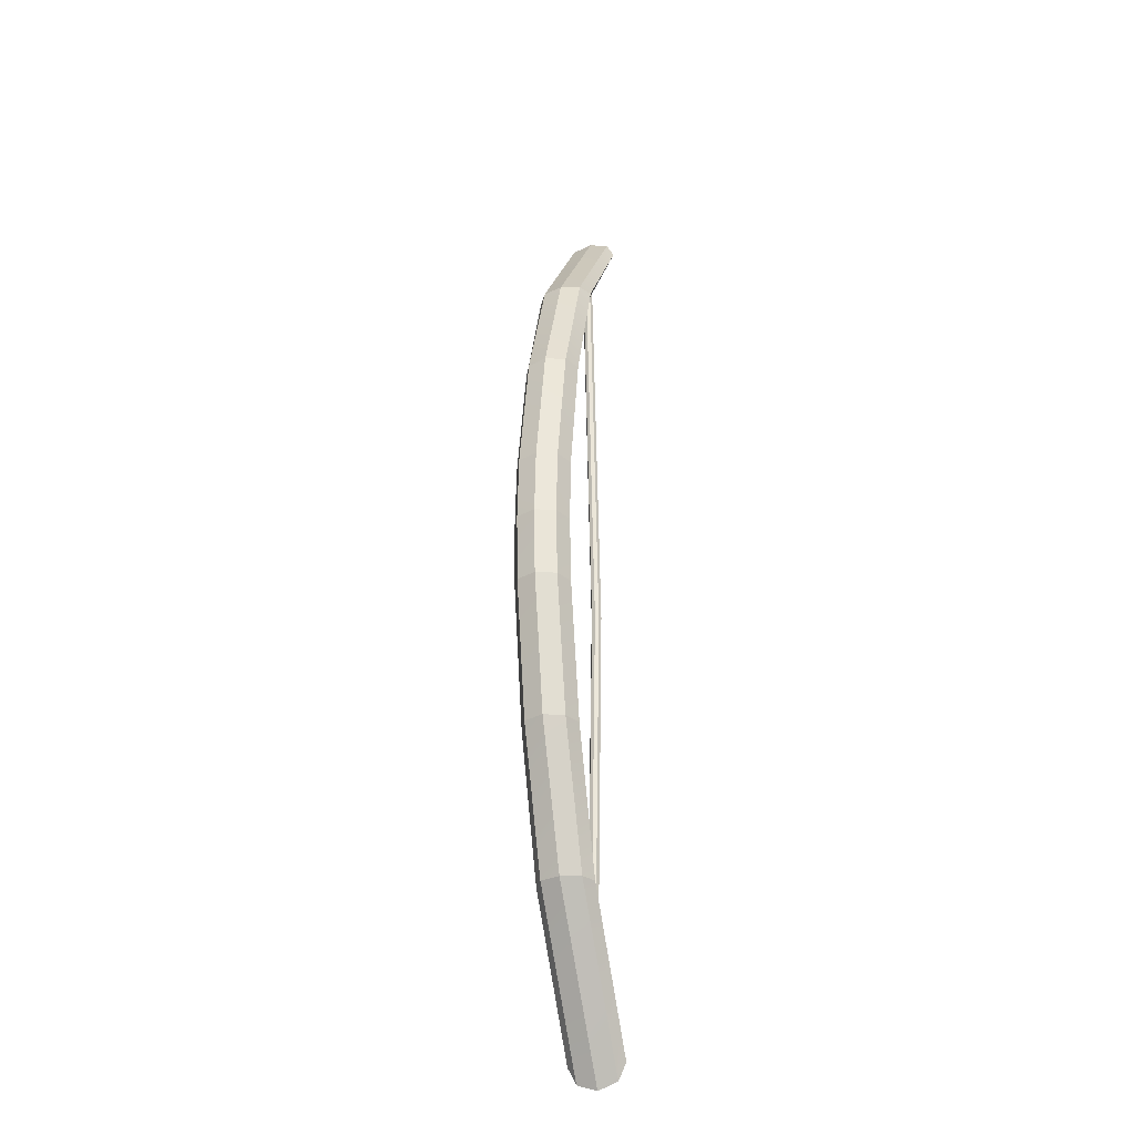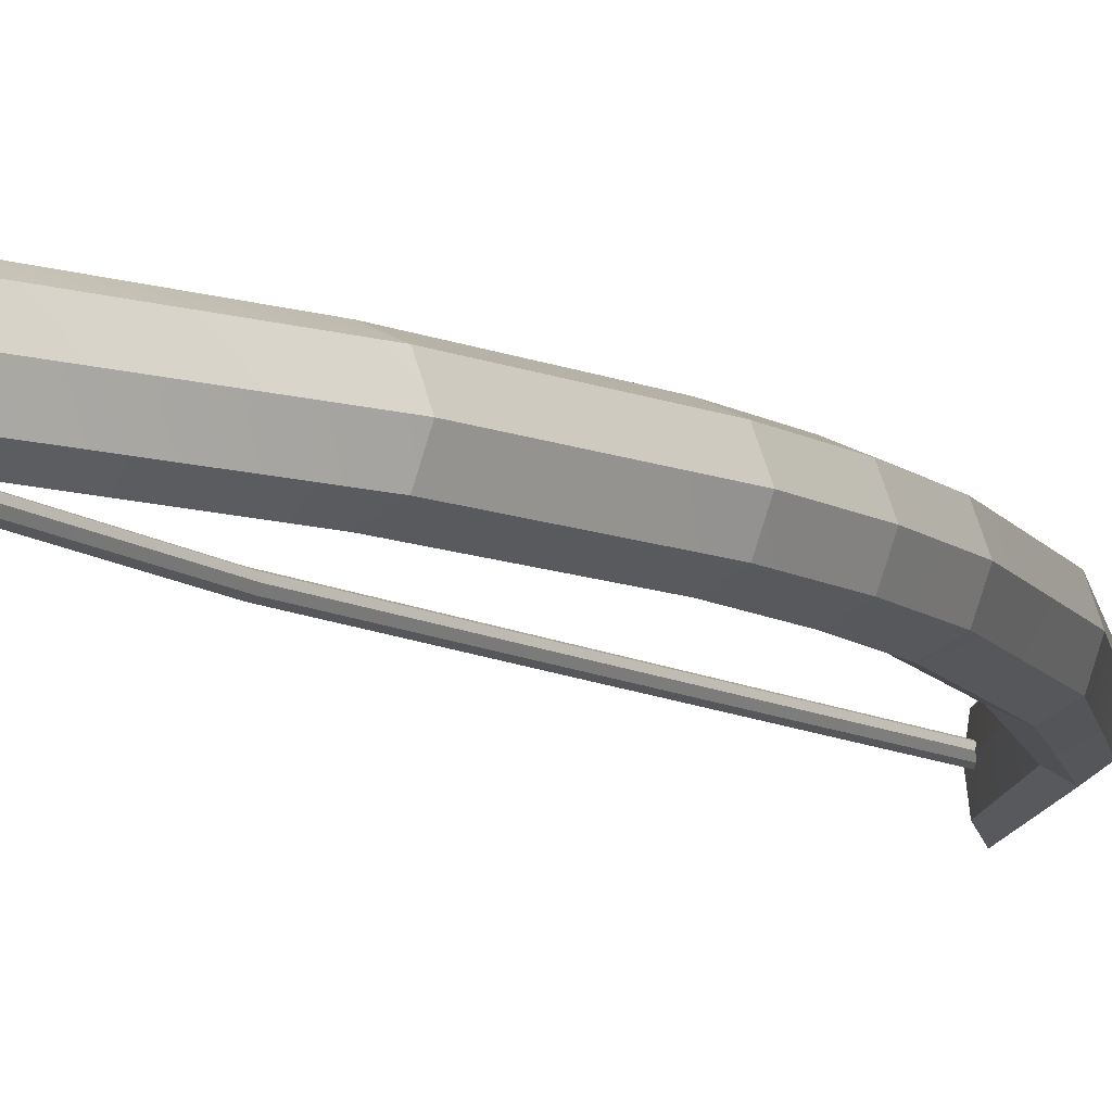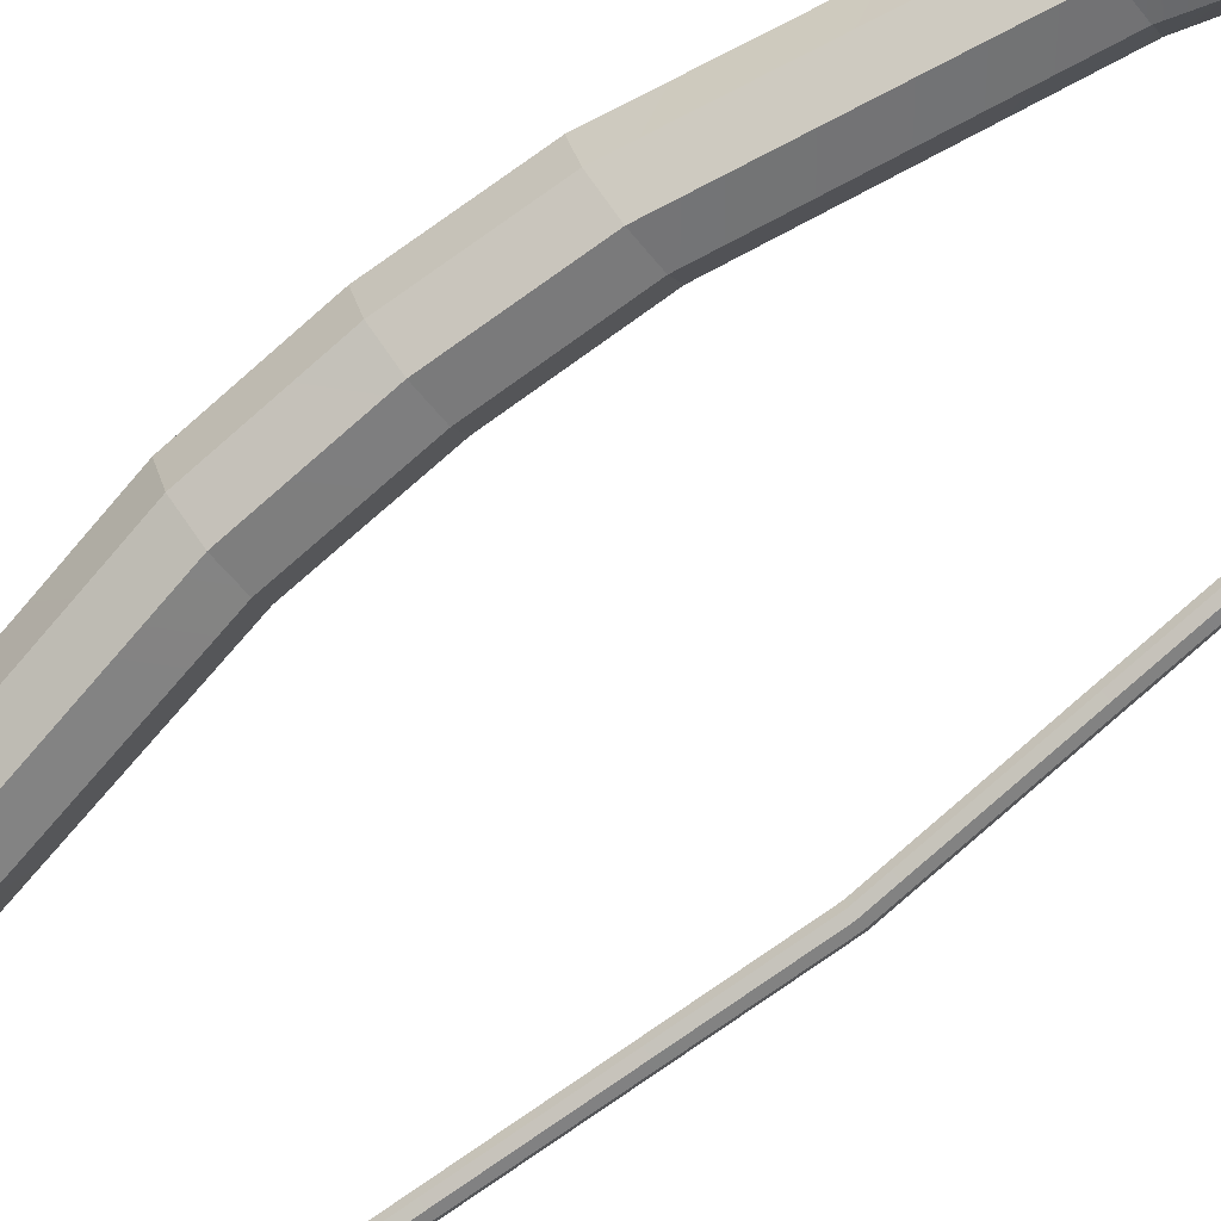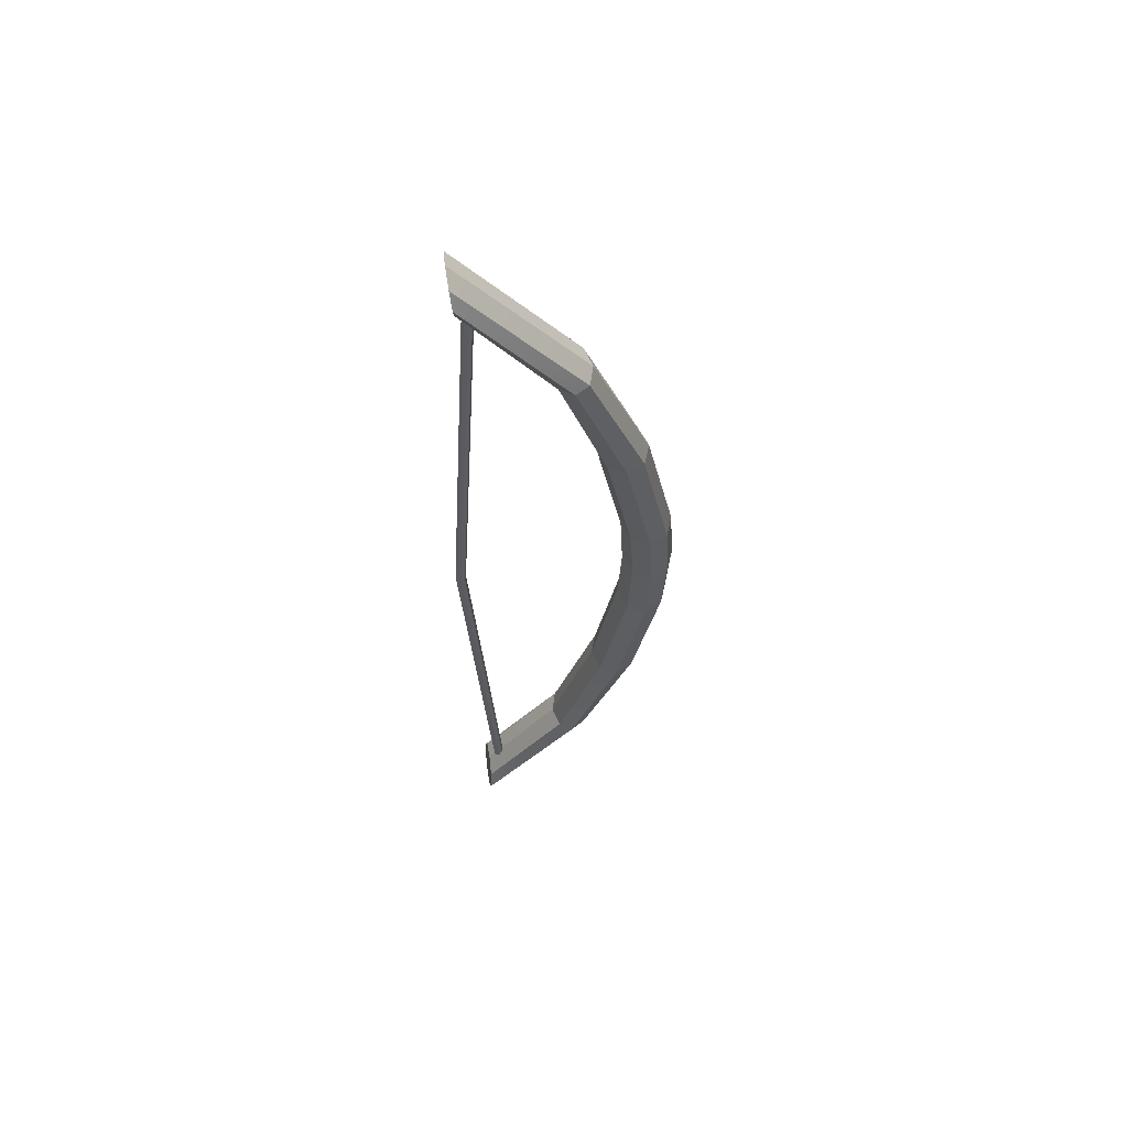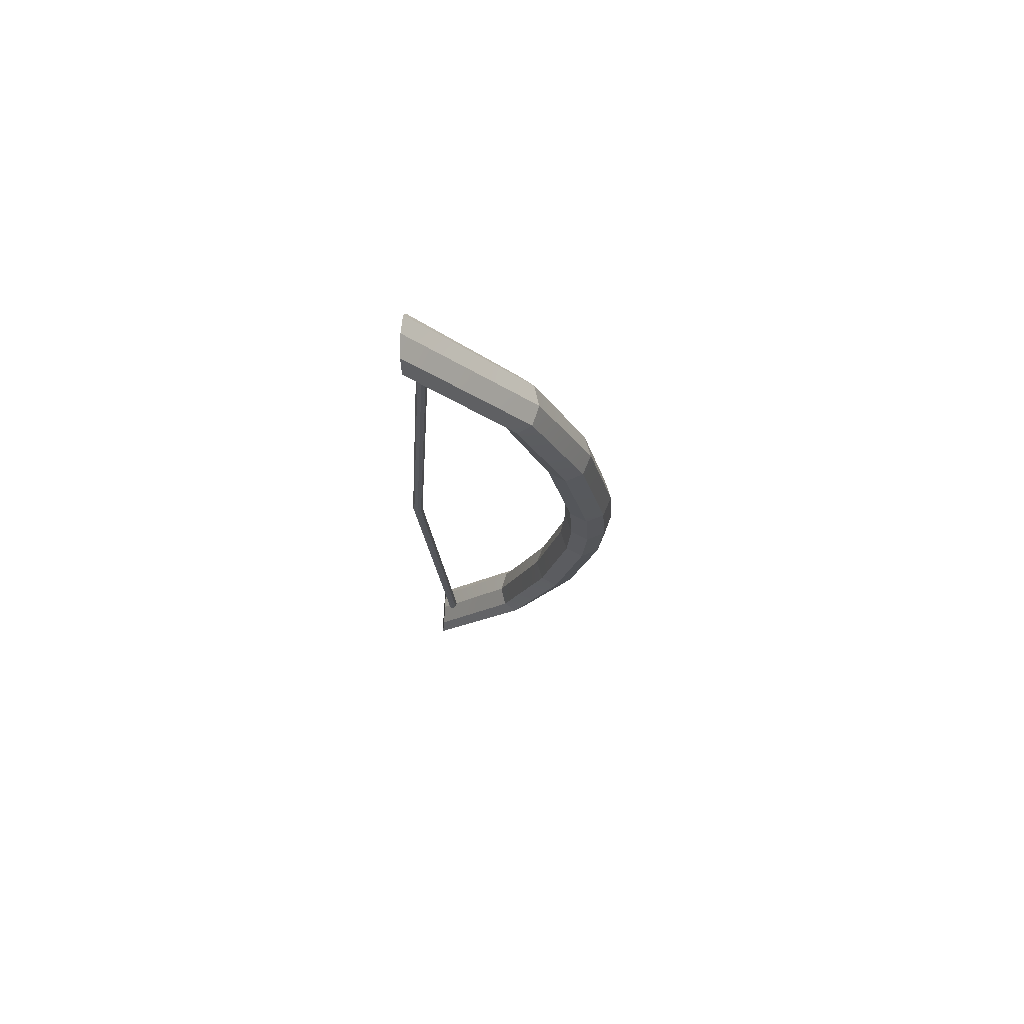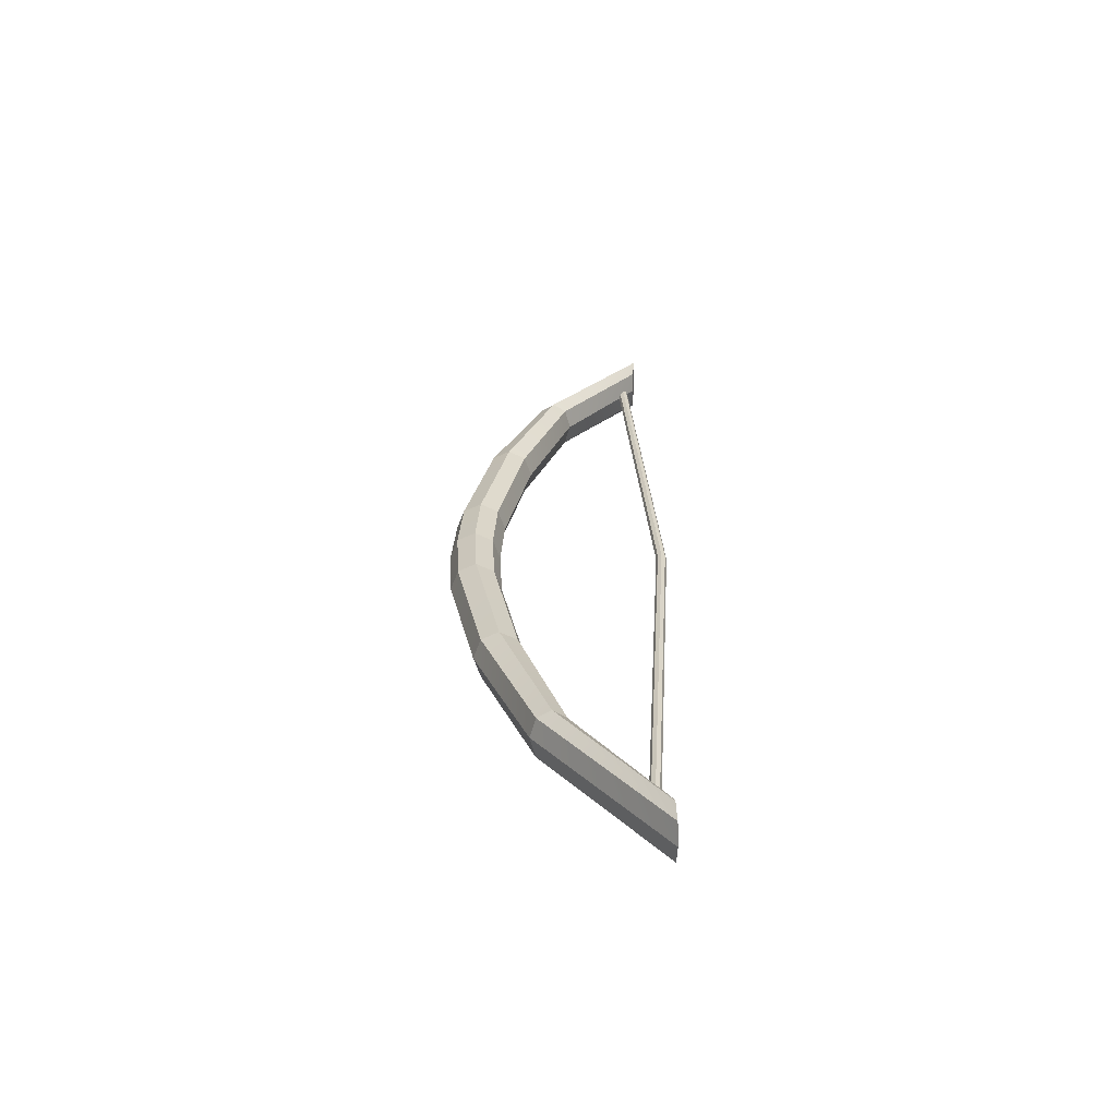
<metadata>
{"format":"obj","ext":"obj","renderer":"f3d","projection":"perspective","resolution":1024,"background":"white","views":[{"elev":-32.1,"azim":106.8,"up":"+Y"},{"elev":-9.4,"azim":29.1,"up":"+Z"},{"elev":-78.5,"azim":128.2,"up":"+Z"},{"elev":60.9,"azim":-7.8,"up":"+Y"},{"elev":73.1,"azim":2.7,"up":"+Y"},{"elev":-63.2,"azim":179.5,"up":"+Y"}]}
</metadata>
<code>
o Bow_Cylinder
v 1.261 2.428 -0.1416
v 1.254 2.512 -0.1001
v 1.251 2.547 -2e-06
v 1.254 2.512 0.1001
v 1.261 2.428 0.1416
v 1.267 2.344 0.1001
v 1.27 2.309 -2e-06
v 1.267 2.344 -0.1001
v 2.138 0.347 -0.1416
v 2.004 1.041 -0.1416
v 1.758 1.735 -0.1416
v 1.827 1.735 -0.1001
v 2.091 1.041 -0.1001
v 2.228 0.347 -0.1001
v 1.856 1.735 -1e-06
v 2.127 1.041 -0
v 2.265 0.347 0
v 1.827 1.735 0.1001
v 2.091 1.041 0.1001
v 2.228 0.347 0.1001
v 1.758 1.735 0.1416
v 2.004 1.041 0.1416
v 2.138 0.347 0.1416
v 1.689 1.735 0.1001
v 1.918 1.041 0.1001
v 2.048 0.347 0.1001
v 1.66 1.735 -1e-06
v 1.882 1.041 -1e-06
v 2.011 0.3469 -0
v 1.689 1.735 -0.1001
v 1.918 1.041 -0.1001
v 2.048 0.347 -0.1001
v 1.259 -2.428 -0.1416
v 1.252 -2.512 -0.1001
v 1.25 -2.547 0
v 1.252 -2.512 0.1001
v 1.259 -2.428 0.1416
v 1.266 -2.344 0.1001
v 1.268 -2.309 0
v 1.266 -2.344 -0.1001
v 2.138 -0.347 -0.1416
v 2.004 -1.041 -0.1416
v 1.757 -1.734 -0.1416
v 1.826 -1.735 -0.1001
v 2.09 -1.041 -0.1001
v 2.228 -0.347 -0.1001
v 1.855 -1.735 0
v 2.126 -1.041 0
v 2.265 -0.347 0
v 1.826 -1.735 0.1001
v 2.09 -1.041 0.1001
v 2.228 -0.347 0.1001
v 1.757 -1.734 0.1416
v 2.004 -1.041 0.1416
v 2.138 -0.347 0.1416
v 1.688 -1.734 0.1001
v 1.917 -1.041 0.1001
v 2.048 -0.3469 0.1001
v 1.659 -1.734 0
v 1.881 -1.041 0
v 2.011 -0.3469 0
v 1.688 -1.734 -0.1001
v 1.917 -1.041 -0.1001
v 2.048 -0.3469 -0.1001
v 2.156 0 -0.1416
v 2.246 0 -0.1001
v 2.284 0 0
v 2.246 0 0.1001
v 2.156 0 0.1416
v 2.065 0 0.1001
v 2.027 0 -0
v 2.065 0 -0.1001
v 1.333 2.307 -0.02669
v 1.332 -2.306 -0.02669
v 1.352 2.307 -0.01888
v 1.351 -2.306 -0.01887
v 1.36 2.307 -2e-06
v 1.359 -2.306 0
v 1.352 2.307 0.01887
v 1.351 -2.306 0.01887
v 1.333 2.307 0.02669
v 1.332 -2.306 0.02669
v 1.314 2.307 0.01887
v 1.313 -2.306 0.01887
v 1.307 2.307 -2e-06
v 1.305 -2.306 0
v 1.314 2.307 -0.01888
v 1.313 -2.306 -0.01887
v 1.198 0 -0.02669
v 1.217 -0 -0.01887
v 1.224 -0 -0
v 1.217 -0 0.01887
v 1.198 -0 0.02669
v 1.179 -0 0.01887
v 1.171 -0 -0
v 1.179 -0 -0.01887
f 11 2 12
f 12 3 15
f 15 4 18
f 18 5 21
f 21 6 24
f 6 27 24
f 36 39 35
f 27 8 30
f 30 1 11
f 72 9 65
f 32 10 9
f 31 11 10
f 71 32 72
f 29 31 32
f 28 30 31
f 26 71 70
f 25 29 26
f 24 28 25
f 69 26 70
f 23 25 26
f 22 24 25
f 68 23 69
f 20 22 23
f 19 21 22
f 67 20 68
f 17 19 20
f 16 18 19
f 66 17 67
f 14 16 17
f 13 15 16
f 65 14 66
f 9 13 14
f 10 12 13
f 96 86 95
f 43 34 33
f 44 35 34
f 47 36 35
f 50 37 36
f 53 38 37
f 59 38 56
f 37 38 36
f 59 40 39
f 62 33 40
f 72 41 64
f 64 42 63
f 63 43 62
f 71 64 61
f 61 63 60
f 60 62 59
f 71 58 70
f 61 57 58
f 60 56 57
f 69 58 55
f 55 57 54
f 54 56 53
f 68 55 52
f 52 54 51
f 51 53 50
f 67 52 49
f 49 51 48
f 48 50 47
f 66 49 46
f 46 48 45
f 45 47 44
f 65 46 41
f 41 45 42
f 42 44 43
f 90 74 89
f 91 76 90
f 91 80 78
f 92 82 80
f 93 84 82
f 94 86 84
f 89 88 96
f 33 34 40
f 35 40 34
f 5 4 6
f 4 7 6
f 3 8 7
f 1 8 2
f 87 89 96
f 85 94 83
f 83 93 81
f 81 92 79
f 79 91 77
f 75 91 90
f 73 90 89
f 85 96 95
f 12 2 3
f 15 3 4
f 18 4 5
f 21 5 6
f 69 23 26
f 23 22 25
f 22 21 24
f 68 20 23
f 20 19 22
f 19 18 21
f 67 17 20
f 17 16 19
f 16 15 18
f 66 14 17
f 14 13 16
f 13 12 15
f 44 47 35
f 47 50 36
f 50 53 37
f 53 56 38
f 69 70 58
f 55 58 57
f 54 57 56
f 68 69 55
f 52 55 54
f 51 54 53
f 67 68 52
f 49 52 51
f 48 51 50
f 66 67 49
f 46 49 48
f 45 48 47
f 11 1 2
f 6 7 27
f 36 38 39
f 27 7 8
f 30 8 1
f 72 32 9
f 32 31 10
f 31 30 11
f 71 29 32
f 29 28 31
f 28 27 30
f 26 29 71
f 25 28 29
f 24 27 28
f 65 9 14
f 9 10 13
f 10 11 12
f 96 88 86
f 43 44 34
f 59 39 38
f 59 62 40
f 62 43 33
f 72 65 41
f 64 41 42
f 63 42 43
f 71 72 64
f 61 64 63
f 60 63 62
f 71 61 58
f 61 60 57
f 60 59 56
f 65 66 46
f 41 46 45
f 42 45 44
f 90 76 74
f 91 78 76
f 91 92 80
f 92 93 82
f 93 94 84
f 94 95 86
f 89 74 88
f 35 39 40
f 4 3 7
f 3 2 8
f 87 73 89
f 85 95 94
f 83 94 93
f 81 93 92
f 79 92 91
f 75 77 91
f 73 75 90
f 85 87 96

</code>
